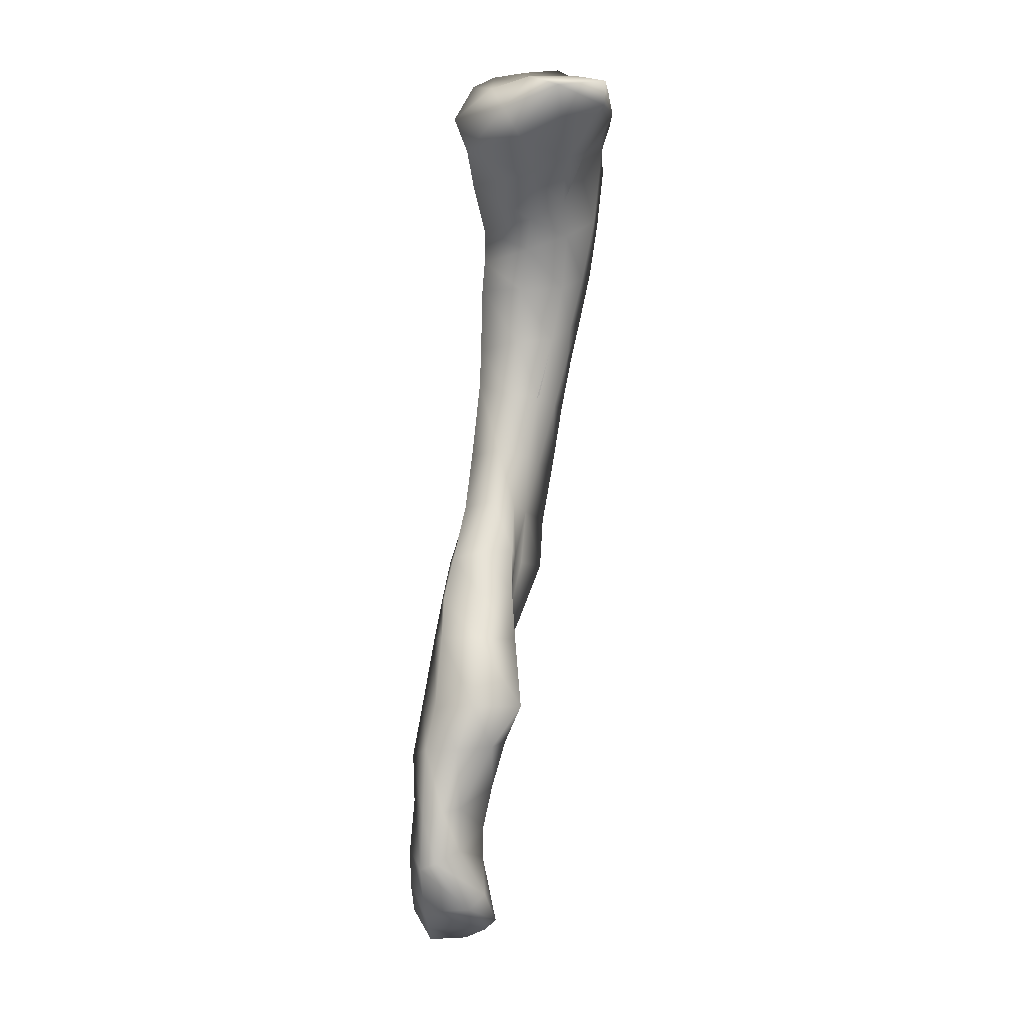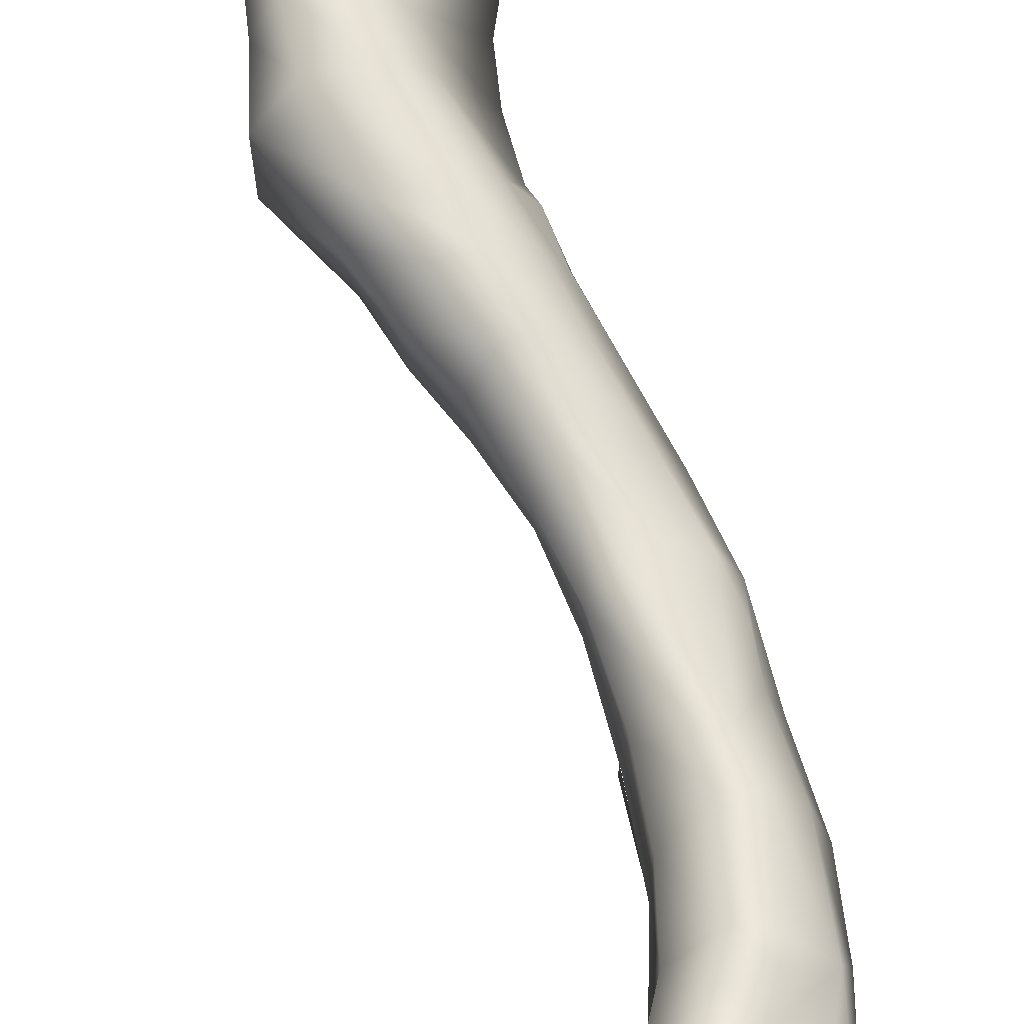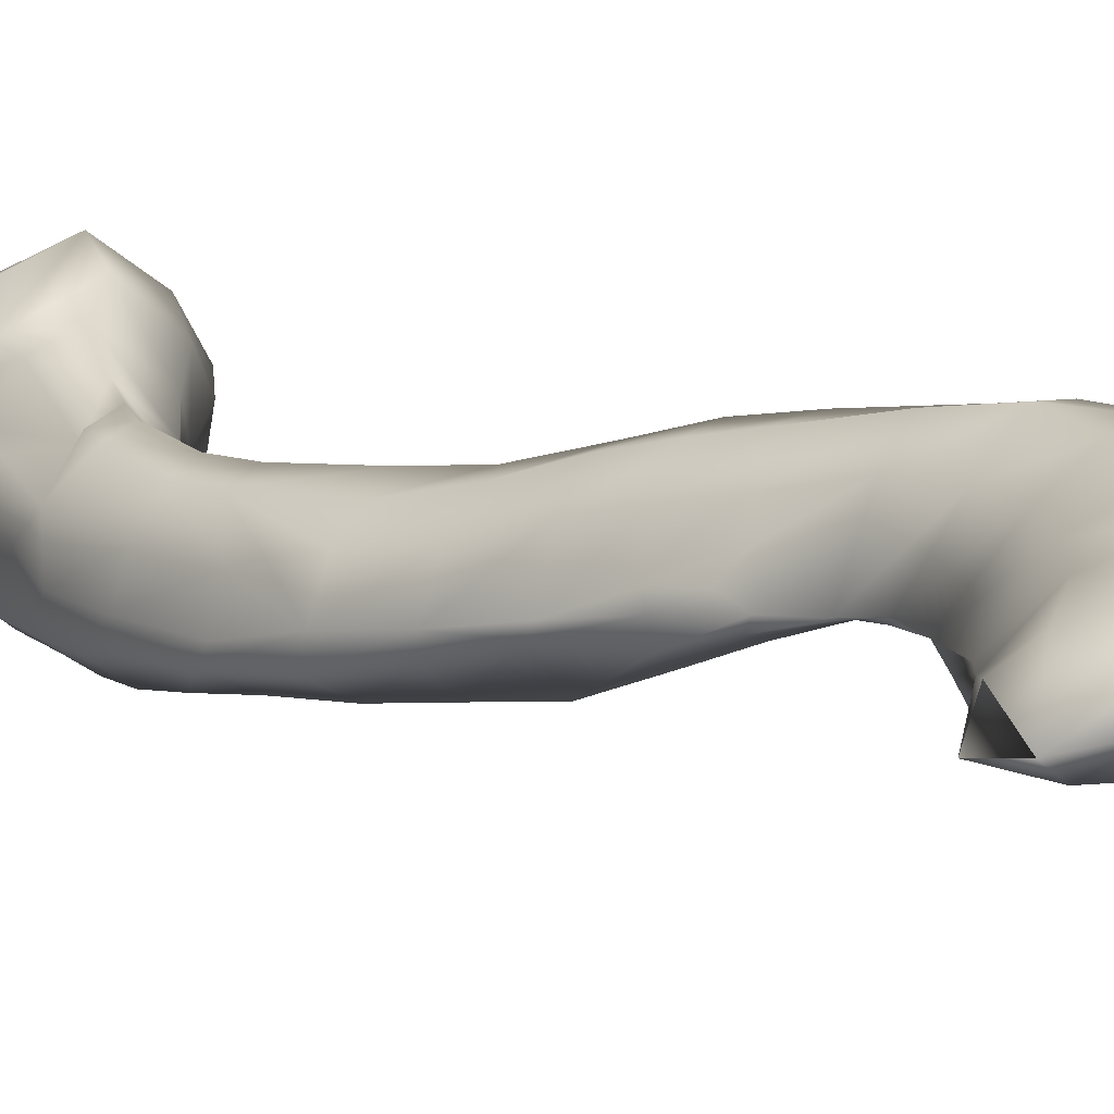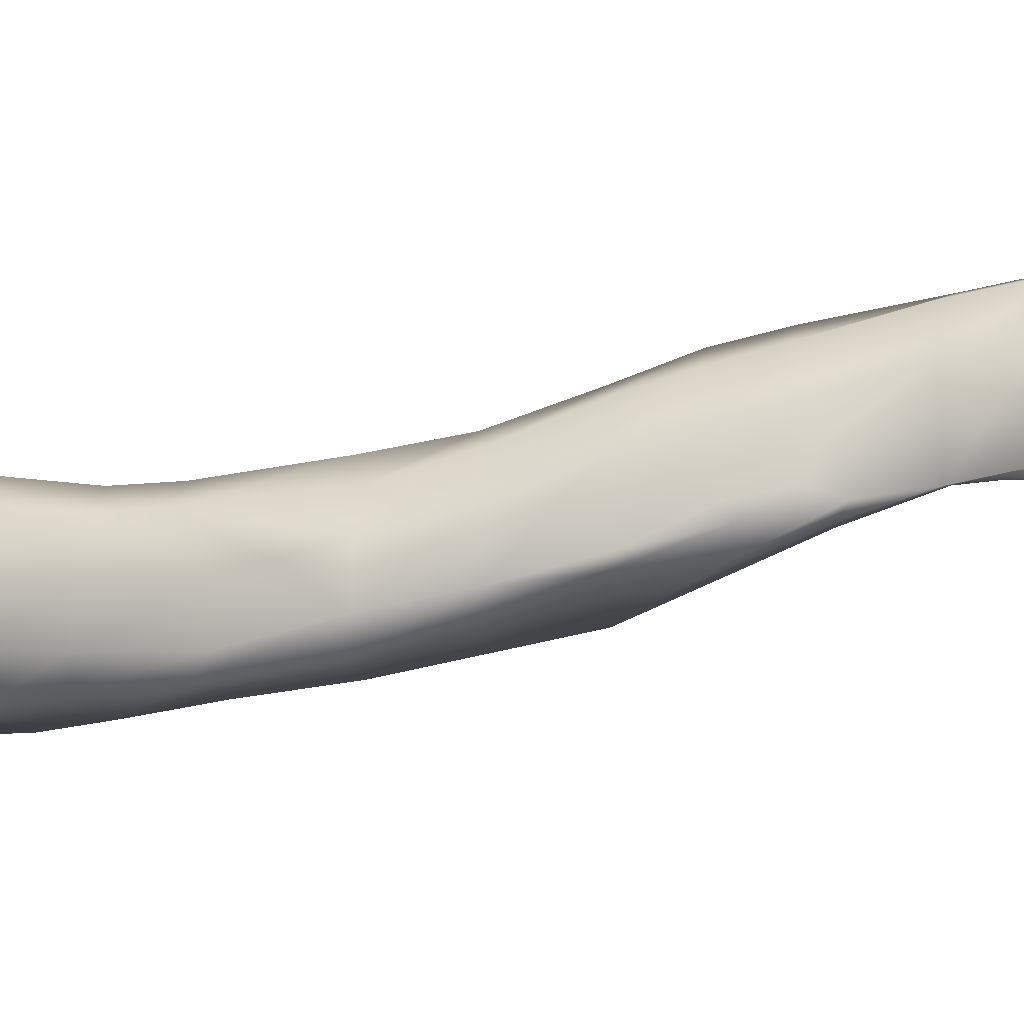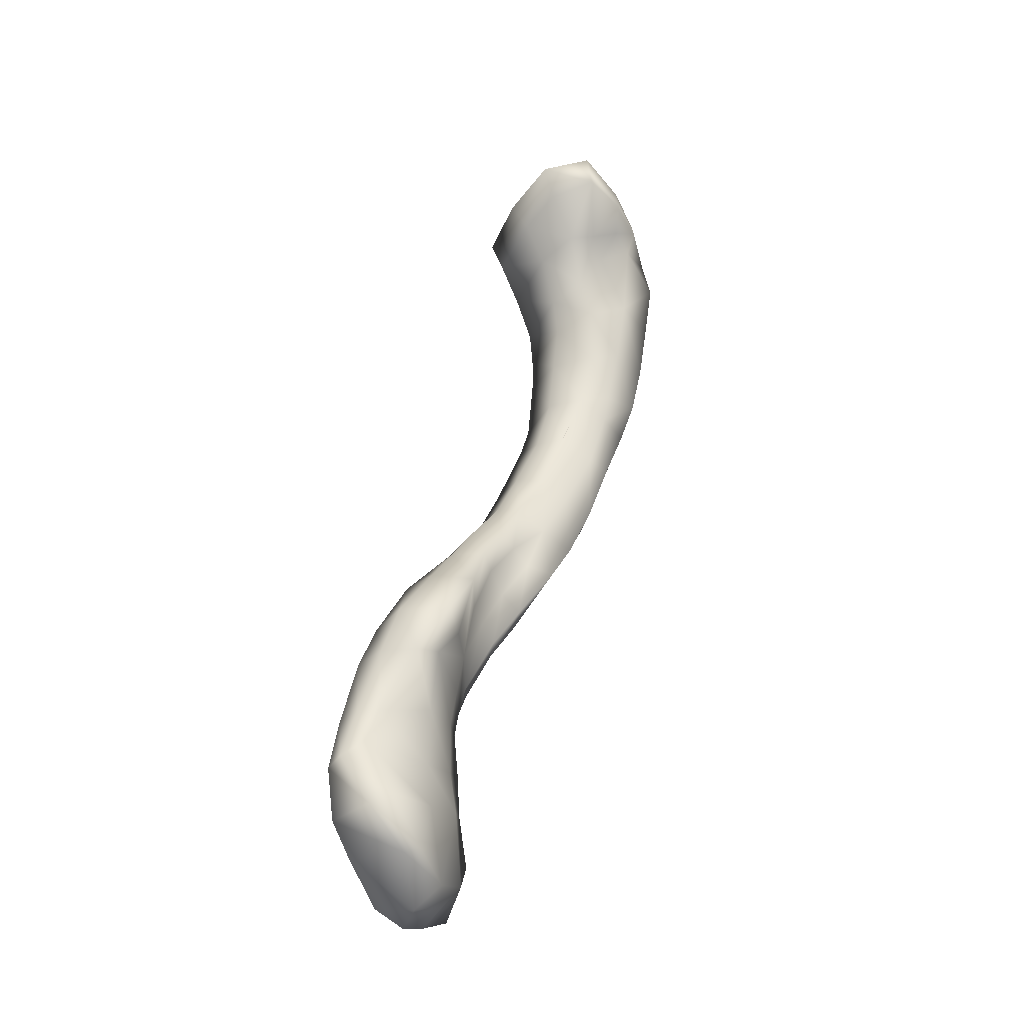
<metadata>
{"format":"obj","ext":"obj","renderer":"f3d","projection":"perspective","resolution":1024,"background":"white","views":[{"elev":13.8,"azim":-102.7,"up":"+Z"},{"elev":51.6,"azim":3.1,"up":"+Y"},{"elev":20.1,"azim":155.0,"up":"+Y"},{"elev":17.1,"azim":122.5,"up":"+Y"},{"elev":-28.8,"azim":-72.2,"up":"+Z"}]}
</metadata>
<code>
v -0.00933 0.01169 -0.1138
v -0.009231 0.01448 -0.1212
v -0.0105 0.01564 -0.1139
v -0.0132 0.01839 -0.1155
v -0.01484 0.01557 -0.1233
v -0.01866 0.01955 -0.122
v -0.01952 0.01662 -0.1246
v -0.01761 0.01215 -0.1216
v -0.01323 0.01105 -0.1177
v -0.01769 0.01032 -0.109
v -0.01338 0.01137 -0.1079
v -0.01307 0.01363 -0.109
v -0.02104 0.01092 -0.1197
v -0.02453 0.01128 -0.1102
v -0.0198 0.01045 -0.1041
v -0.02579 0.01142 -0.1049
v -0.02103 0.0101 -0.09756
v -0.02758 0.01051 -0.09813
v -0.0211 0.009231 -0.09305
v -0.0293 0.008942 -0.09067
v -0.02558 0.007512 -0.08651
v -0.02111 0.008293 -0.08805
v -0.02 0.007275 -0.08015
v -0.02343 0.006175 -0.07751
v -0.01753 0.006967 -0.08181
v -0.01486 0.00619 -0.08356
v -0.0164 0.009627 -0.09059
v -0.01652 0.01051 -0.09404
v -0.017 0.01095 -0.09751
v -0.01527 0.01101 -0.1029
v -0.02977 0.0105 -0.1178
v -0.03418 0.013 -0.1115
v -0.03464 0.01672 -0.1043
v -0.02337 0.01368 -0.1234
v -0.03114 0.01226 -0.1184
v -0.03199 0.01604 -0.0991
v -0.03112 0.01123 -0.09063
v -0.03075 0.007019 -0.08508
v -0.01764 0.005644 -0.07352
v -0.01975 0.005797 -0.07168
v -0.01306 0.003762 -0.068
v -0.0153 0.004762 -0.06655
v -0.007547 0.000934 -0.06274
v -0.01097 0.003533 -0.06065
v -0.004475 -0.001741 -0.05635
v -0.007577 0.00073 -0.05432
v -0.002674 -0.0042 -0.03772
v 5.5e-05 -0.007707 -0.0365
v -0.000203 -0.009487 -0.02902
v -0.002427 -0.005807 -0.03003
v -0.000728 -0.01104 -0.02044
v -0.003257 -0.00622 -0.02229
v -0.005205 -0.005207 -0.01727
v -0.00269 -0.007985 -0.01158
v -0.007002 -0.007886 -0.009949
v -0.004396 -0.011 -0.008153
v -0.001085 -0.01203 -0.01003
v -0.01449 0.004903 -0.07585
v -0.01066 0.002336 -0.0698
v -0.01253 0.003115 -0.07815
v -0.009068 -0.000931 -0.07096
v -0.004647 -0.002384 -0.06511
v -0.001403 -0.004631 -0.05766
v 0.001338 -0.006752 -0.0491
v -0.001261 -0.004995 -0.048
v 0.003633 -0.008775 -0.042
v -0.000531 -0.007165 -0.04071
v 0.004878 -0.01049 -0.03599
v 0.004978 -0.01197 -0.02929
v 0.005002 -0.0131 -0.02176
v 0.005546 -0.01408 -0.01378
v -0.0129 0.007184 -0.08448
v -0.009966 0.004634 -0.07908
v -0.0055 0.003866 -0.07237
v -0.001411 0.000778 -0.06592
v 0.002614 -0.001983 -0.05839
v 0.005972 -0.004196 -0.04941
v 0.008047 -0.005598 -0.0417
v 0.008281 -0.007938 -0.03461
v 0.009109 -0.008702 -0.02867
v -0.02471 0.01183 -0.07661
v -0.01594 0.009436 -0.06636
v -0.01117 0.006643 -0.05997
v -0.007426 0.005019 -0.05327
v -0.004743 -0.001615 -0.0458
v -0.004375 0.002643 -0.04556
v -0.001884 0.000514 -0.03006
v -0.002887 -0.000454 -0.02416
v -0.004485 -0.000328 -0.01956
v -0.008516 -0.004524 -0.01058
v -0.007107 0.000654 -0.01293
v 0.004145 0.002276 -0.02452
v -0.002524 0.001142 -0.03782
v 0.009522 -0.009554 -0.02168
v 0.009567 -0.01027 -0.01486
v 0.008506 -0.002882 -0.04192
v -0.02039 0.01047 -0.0715
v -0.03542 0.01555 -0.113
v -0.0346 0.02009 -0.1059
v -0.03288 0.01871 -0.09915
v -0.03139 0.01633 -0.09045
v -0.03097 0.01399 -0.08441
v -0.02371 0.01899 -0.1229
v -0.02965 0.02029 -0.1181
v -0.03363 0.02209 -0.1071
v -0.03221 0.0214 -0.1002
v -0.02933 0.02034 -0.09099
v -0.02211 0.01657 -0.07687
v -0.01767 0.0154 -0.07253
v -0.005238 0.008639 -0.05439
v -0.000726 0.006476 -0.04455
v 0.004722 0.004718 -0.008167
v 0.004313 0.00512 -0.01421
v 0.000852 0.005332 -0.02163
v 0.005083 0.004469 -0.02821
v 0.001634 0.005162 -0.02636
v 0.00493 0.004328 -0.03077
v 0.002292 0.005389 -0.03053
v 0.004197 0.004749 -0.0406
v 0.001339 0.005849 -0.03954
v 0.002201 0.005312 -0.0451
v -0.002553 0.007698 -0.05668
v -0.009898 0.002376 -0.00771
v -0.0035 0.008773 -0.009825
v -0.000222 0.007217 -0.01484
v -0.008789 0.01039 -0.06135
v -0.02478 0.02201 -0.1134
v -0.03284 0.02149 -0.1139
v -0.02124 0.02097 -0.1192
v -0.01716 0.01891 -0.1108
v -0.02689 0.02241 -0.1069
v -0.01958 0.01853 -0.1054
v -0.02589 0.02149 -0.09977
v -0.02162 0.0186 -0.09997
v -0.02505 0.02145 -0.09324
v -0.02219 0.01939 -0.08622
v -0.02757 0.01863 -0.08531
v -0.01715 0.01679 -0.07882
v -0.01438 0.01513 -0.07404
v -0.01356 0.01319 -0.06775
v -0.01092 0.01317 -0.06914
v -0.007064 0.009979 -0.06267
v -0.02133 0.01725 -0.09353
v -0.01896 0.01666 -0.08804
v -0.01464 0.01425 -0.08179
v -0.01121 0.01246 -0.07636
v -0.008042 0.0106 -0.07115
v -0.01396 0.01177 -0.08323
v -0.01286 0.008785 -0.08556
v -0.01473 0.01013 -0.09102
v -0.0156 0.01182 -0.09605
v -0.01531 0.0122 -0.1004
v -0.01489 0.01278 -0.1055
v -0.01166 0.009659 -0.08306
v -0.01005 0.009424 -0.0782
v -0.009696 0.008538 -0.07861
v -0.009419 0.007135 -0.07934
v -0.005655 0.005338 -0.07319
v -0.001365 0.003097 -0.06639
v -0.003672 0.007404 -0.06501
v 0.00052 0.005397 -0.05817
v 0.00254 0.001185 -0.05926
v 0.002901 0.003917 -0.05384
v 0.003965 0.002232 -0.04985
v 0.005427 -0.001947 -0.05084
v 0.006937 0.001401 -0.04166
v 0.008951 0.000752 -0.03077
v 0.00815 0.000749 -0.02067
v 0.009902 -0.003864 -0.03354
v 0.01009 -0.002595 -0.02803
v 0.01034 -0.002444 -0.02088
v 0.007879 0.000767 -0.01398
v 0.01052 -0.004127 -0.01447
v 0.00836 0.000881 -0.007637
v 0.0103 -0.004896 -0.007875
v -0.001906 0.004775 -0.000959
v -0.003338 0.01056 -0.005266
v -0.01014 0.004852 -0.003475
v -0.0142 -0.002001 -0.000251
v -0.007367 0.000416 0.00085
v -1.8e-05 -1.7e-05 1e-06
v -0.006504 -0.006863 0.000792
v 0.000815 -0.004769 -0.000177
v -0.01366 -0.00896 0.000232
v -0.005892 -0.01157 -0.001415
v 0.001875 -0.0122 -0.002597
v 0.006519 -0.01056 -2.1e-05
v 0.007534 -0.007461 0.001557
v 0.006441 -0.002113 0.001221
v 0.006458 0.002664 0.000505
v 0.002715 0.006526 -0.000808
v -0.001092 -0.0132 -0.006383
v 0.005568 -0.01288 -0.008581
v 0.008157 -0.009093 -0.007605
v 0.008589 -0.001286 -0.0059
v 0.006375 0.004256 -0.004462
v 0.00306 0.00797 -0.004957
v -0.006474 -0.01208 -0.004511
v -0.01215 -0.009191 -0.003146
v -0.01258 -0.002887 -0.004809
v -0.004943 -0.00175 -0.04553
v -0.004909 -0.001318 -0.04625
v -0.002743 -0.004136 -0.03821
f 1 2 3
f 2 5 6
f 7 5 8
f 5 2 9
f 9 2 1
f 9 1 11
f 1 3 12
f 13 8 9
f 10 14 13
f 10 15 16
f 15 17 18
f 17 19 20
f 22 23 24
f 23 22 25
f 25 22 27
f 22 19 28
f 19 17 29
f 17 15 30
f 15 10 11
f 31 14 32
f 14 16 33
f 14 31 13
f 8 13 34
f 13 31 35
f 16 18 36
f 18 20 37
f 20 38 37
f 38 20 21
f 20 19 22
f 24 38 21
f 23 39 40
f 39 41 42
f 41 43 44
f 43 45 46
f 48 49 50
f 49 51 52
f 52 51 53
f 53 51 54
f 53 54 55
f 55 54 56
f 56 54 57
f 25 58 39
f 58 59 41
f 41 59 43
f 26 60 58
f 60 61 59
f 61 62 43
f 62 63 45
f 63 64 65
f 64 66 67
f 68 69 49
f 69 70 51
f 27 72 26
f 72 73 60
f 73 74 61
f 74 75 62
f 75 76 63
f 76 77 64
f 77 78 66
f 78 79 68
f 79 80 69
f 38 24 81
f 42 44 83
f 44 46 84
f 46 85 86
f 50 52 88
f 52 53 89
f 53 90 91
f 90 53 55
f 47 67 48
f 67 66 68
f 67 68 48
f 47 50 87
f 47 87 93
f 85 47 93
f 85 93 86
f 47 85 65
f 85 46 45
f 54 51 57
f 51 70 71
f 80 94 70
f 94 95 71
f 40 42 82
f 97 81 24
f 31 32 98
f 32 33 99
f 33 36 100
f 36 37 101
f 37 38 102
f 102 38 81
f 34 35 104
f 99 100 106
f 100 101 107
f 81 97 109
f 84 86 111
f 113 92 114
f 92 115 116
f 115 117 118
f 117 119 120
f 119 121 111
f 121 122 110
f 124 125 91
f 125 114 89
f 114 116 88
f 116 118 87
f 118 120 93
f 120 111 86
f 84 110 126
f 127 104 128
f 35 98 128
f 98 99 105
f 127 129 103
f 129 6 7
f 127 131 132
f 131 133 134
f 128 105 131
f 105 106 133
f 106 107 135
f 137 108 138
f 108 109 139
f 109 140 141
f 140 126 142
f 107 137 136
f 101 102 137
f 102 81 108
f 97 82 140
f 127 130 129
f 133 135 143
f 135 136 144
f 136 138 145
f 138 139 146
f 139 141 147
f 129 130 4
f 4 130 12
f 2 4 3
f 144 145 148
f 149 150 144
f 150 151 143
f 151 152 134
f 152 153 132
f 153 12 130
f 149 148 154
f 148 155 156
f 157 149 154
f 155 158 156
f 12 153 30
f 153 152 29
f 150 149 72
f 145 146 155
f 146 147 158
f 149 157 73
f 158 157 156
f 160 161 162
f 142 122 161
f 126 110 122
f 141 142 160
f 159 158 147
f 162 161 163
f 161 122 121
f 121 164 163
f 163 164 162
f 162 164 165
f 164 166 96
f 164 121 119
f 119 117 167
f 167 117 115
f 167 92 168
f 166 167 169
f 157 158 74
f 74 158 159
f 76 75 159
f 77 76 162
f 78 77 165
f 79 78 96
f 169 167 170
f 167 168 171
f 168 172 173
f 172 174 175
f 174 172 113
f 172 168 92
f 95 94 171
f 94 80 170
f 80 79 169
f 2 1 3
f 5 7 6
f 7 34 103
f 28 29 152
f 140 82 83
f 52 50 49
f 167 115 92
f 125 113 114
f 112 113 125
f 176 177 178
f 178 179 180
f 180 181 176
f 180 182 183
f 180 179 184
f 184 185 182
f 185 186 183
f 187 188 189
f 189 190 181
f 190 191 176
f 176 191 177
f 186 192 193
f 194 188 187
f 194 195 189
f 195 196 190
f 196 197 191
f 186 185 198
f 185 184 199
f 179 200 199
f 124 123 178
f 123 200 179
f 90 200 123
f 199 200 90
f 198 199 55
f 192 198 56
f 95 194 193
f 173 175 194
f 175 195 194
f 196 195 174
f 197 196 112
f 177 191 197
f 177 197 112
f 57 71 193
f 151 150 27
f 51 49 69
f 175 174 195
f 4 2 6
f 8 5 9
f 10 9 11
f 11 1 12
f 10 13 9
f 14 10 16
f 16 15 18
f 18 17 20
f 21 22 24
f 26 25 27
f 27 22 28
f 28 19 29
f 29 17 30
f 30 15 11
f 32 14 33
f 7 8 34
f 34 13 35
f 33 16 36
f 36 18 37
f 21 20 22
f 24 23 40
f 40 39 42
f 42 41 44
f 44 43 46
f 47 48 50
f 23 25 39
f 39 58 41
f 25 26 58
f 58 60 59
f 59 61 43
f 43 62 45
f 45 63 65
f 65 64 67
f 48 68 49
f 26 72 60
f 60 73 61
f 61 74 62
f 62 75 63
f 63 76 64
f 64 77 66
f 66 78 68
f 68 79 69
f 82 42 83
f 83 44 84
f 84 46 86
f 87 50 88
f 88 52 89
f 89 53 91
f 67 47 65
f 65 85 45
f 57 51 71
f 69 80 70
f 70 94 71
f 97 40 82
f 40 97 24
f 35 31 98
f 98 32 99
f 99 33 100
f 100 36 101
f 101 37 102
f 103 34 104
f 105 99 106
f 106 100 107
f 108 81 109
f 110 84 111
f 114 92 116
f 116 115 118
f 118 117 120
f 120 119 111
f 111 121 110
f 123 124 91
f 91 125 89
f 89 114 88
f 88 116 87
f 87 118 93
f 93 120 86
f 83 84 126
f 104 35 128
f 128 98 105
f 104 127 103
f 103 129 7
f 130 127 132
f 132 131 134
f 127 128 131
f 131 105 133
f 133 106 135
f 136 137 138
f 138 108 139
f 139 109 141
f 141 140 142
f 135 107 136
f 107 101 137
f 137 102 108
f 109 97 140
f 134 133 143
f 143 135 144
f 144 136 145
f 145 138 146
f 146 139 147
f 6 129 4
f 3 4 12
f 148 149 144
f 144 150 143
f 143 151 134
f 134 152 132
f 132 153 130
f 154 148 156
f 156 157 154
f 11 12 30
f 30 153 29
f 27 150 72
f 148 145 155
f 155 146 158
f 72 149 73
f 159 160 162
f 160 142 161
f 142 126 122
f 147 141 160
f 160 159 147
f 163 161 121
f 165 164 96
f 166 164 119
f 166 119 167
f 96 166 169
f 73 157 74
f 75 74 159
f 162 76 159
f 165 77 162
f 96 78 165
f 169 79 96
f 170 167 171
f 171 168 173
f 173 172 175
f 112 174 113
f 113 172 92
f 173 95 171
f 171 94 170
f 170 80 169
f 151 28 152
f 126 140 83
f 124 112 125
f 178 180 176
f 181 180 183
f 182 180 184
f 182 185 183
f 186 187 189
f 183 189 181
f 181 190 176
f 187 186 193
f 193 194 187
f 188 194 189
f 189 195 190
f 190 196 191
f 192 186 198
f 198 185 199
f 184 179 199
f 177 124 178
f 178 123 179
f 91 90 123
f 55 199 90
f 56 198 55
f 57 192 56
f 71 95 193
f 95 173 194
f 112 196 174
f 124 177 112
f 192 57 193
f 28 151 27
f 183 186 189
f 201 202 203

</code>
